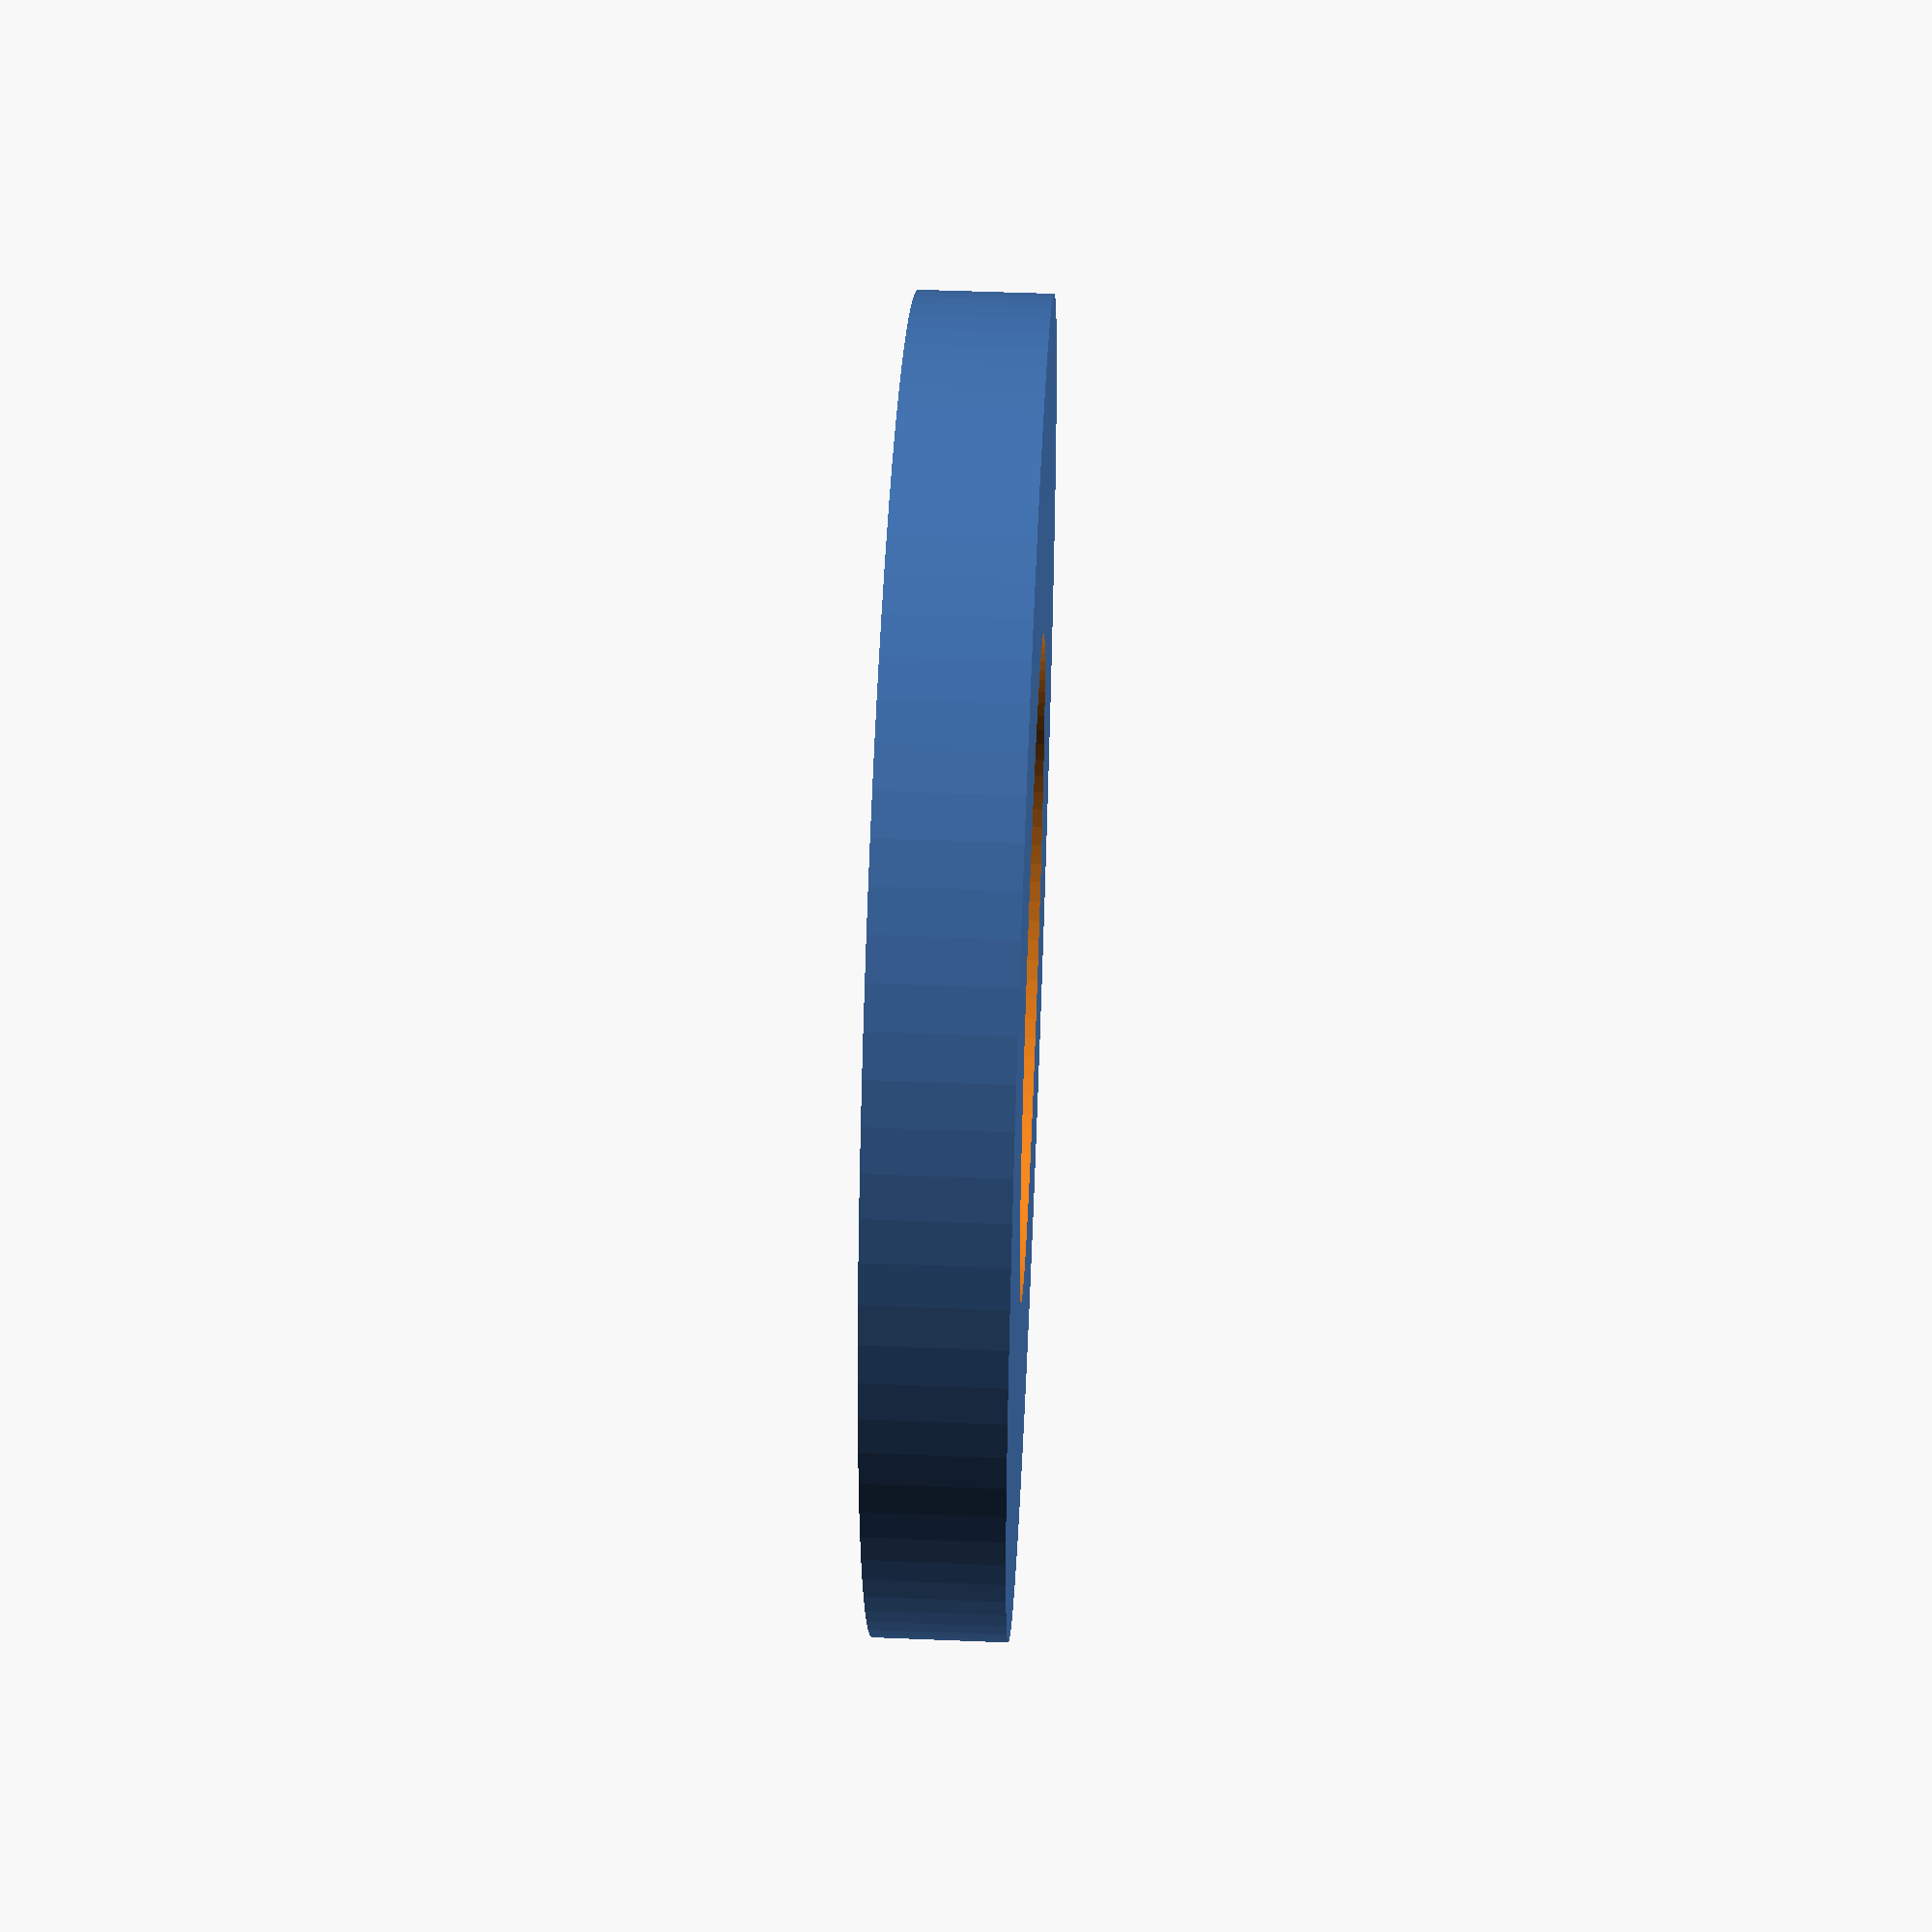
<openscad>
module ring(radius, thickness, hole_radius) {
  difference() {
    cylinder(h = thickness, r = radius, $fn = 100);
    cylinder(h = thickness + 0.1, r = hole_radius, $fn = 100);
  }
}

ring(radius = 10, thickness = 2, hole_radius = 5);
</openscad>
<views>
elev=311.5 azim=122.6 roll=272.6 proj=p view=solid
</views>
